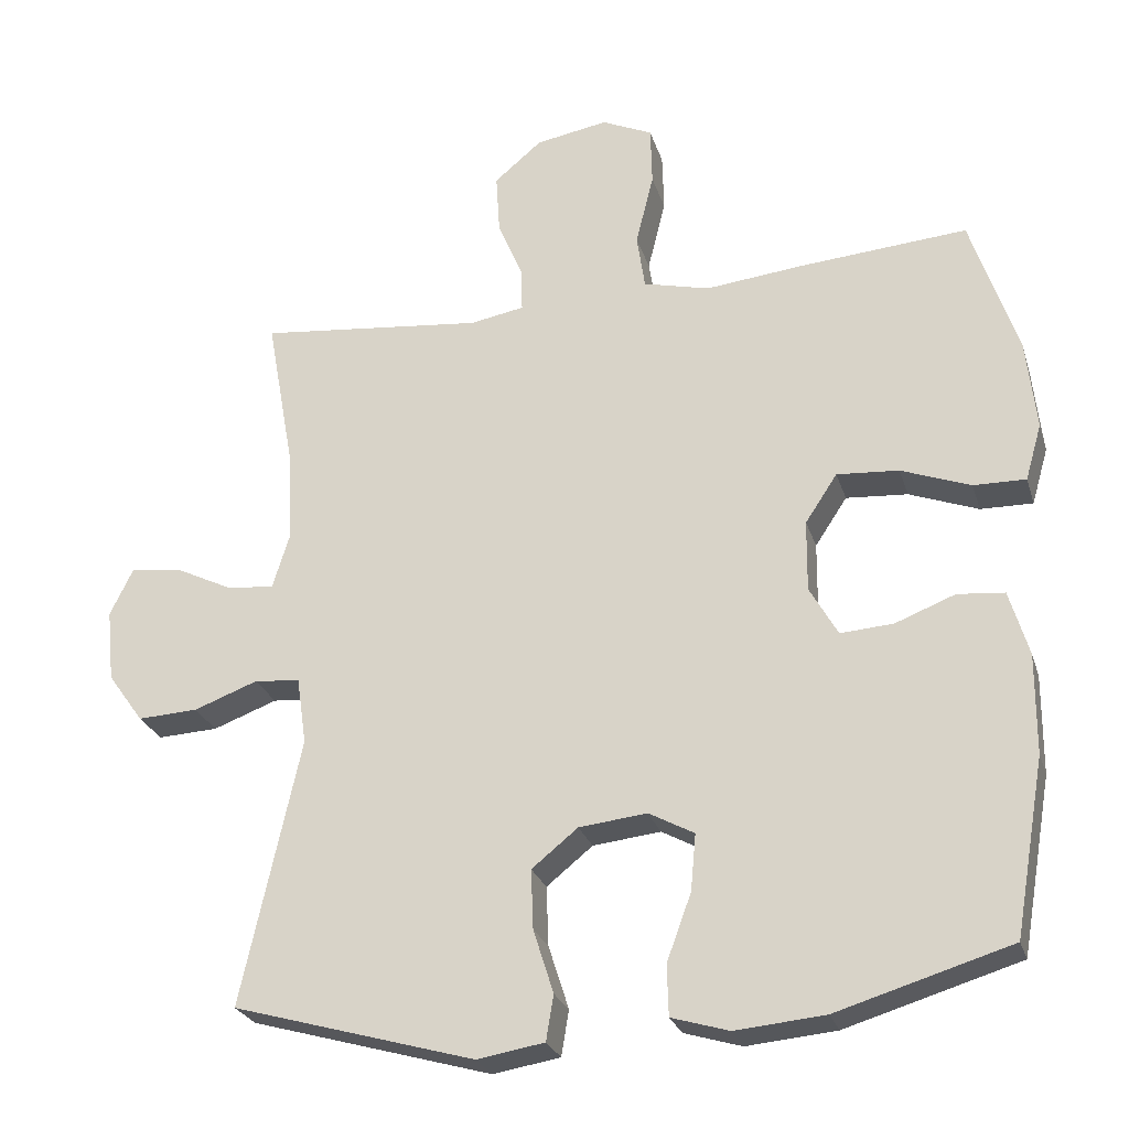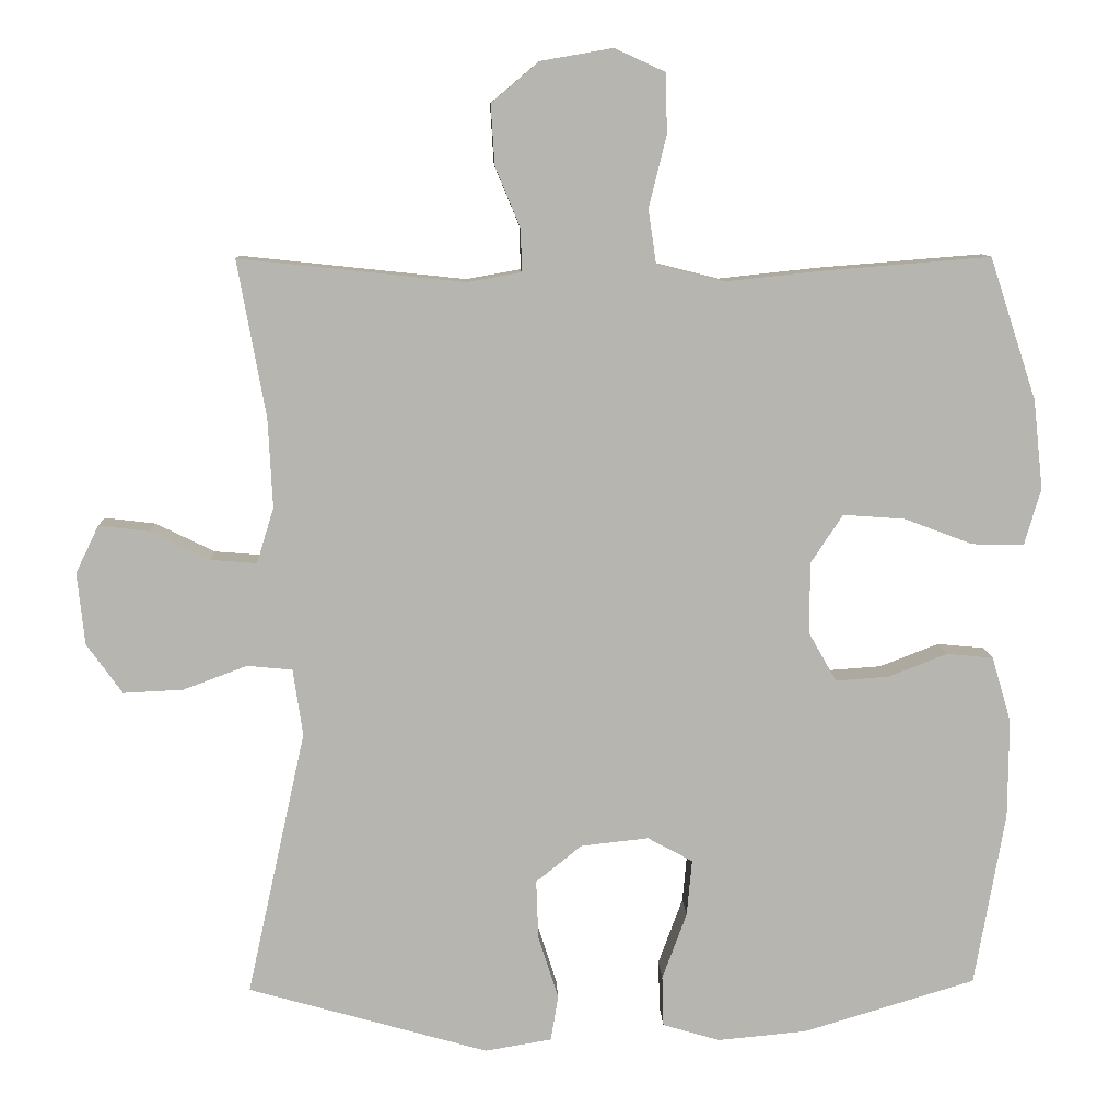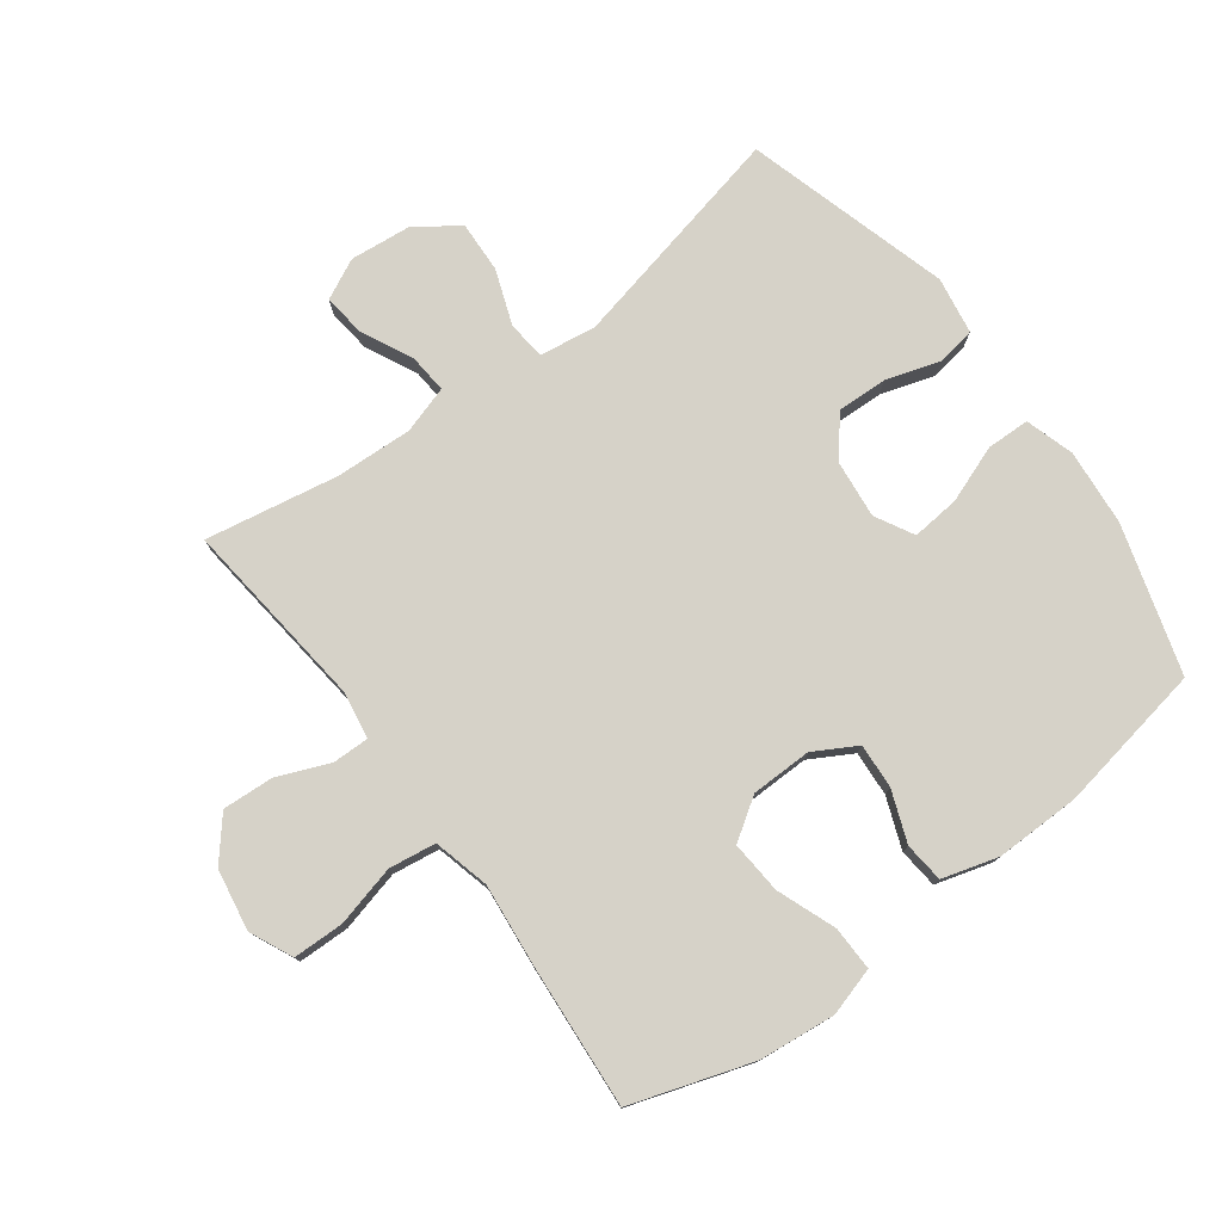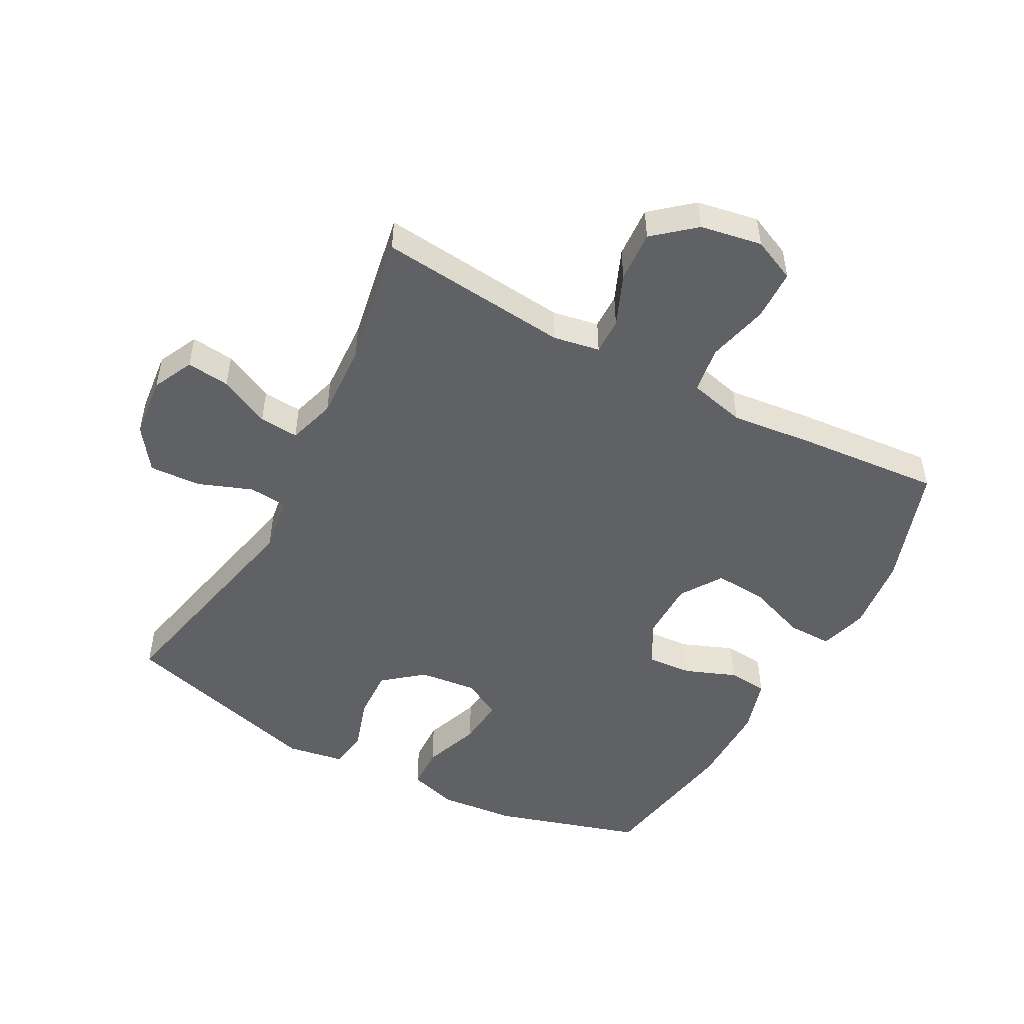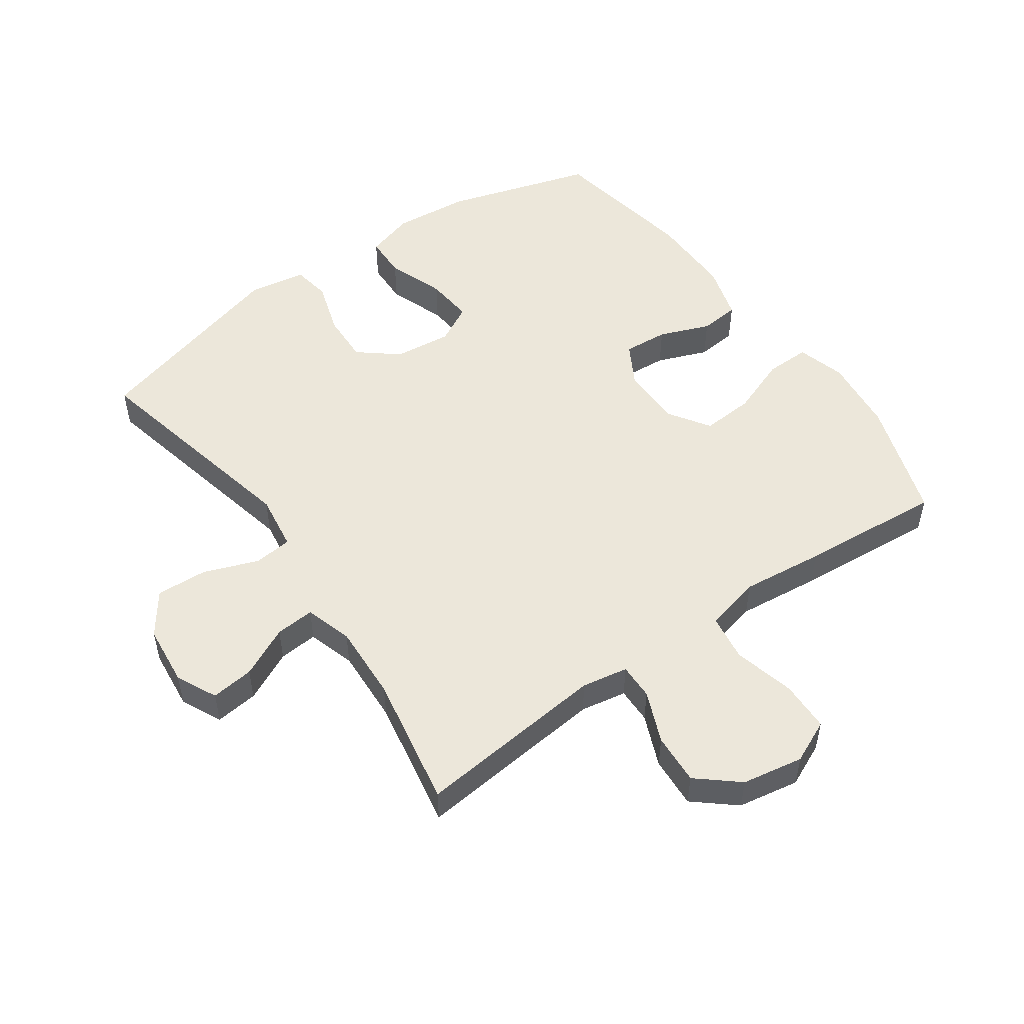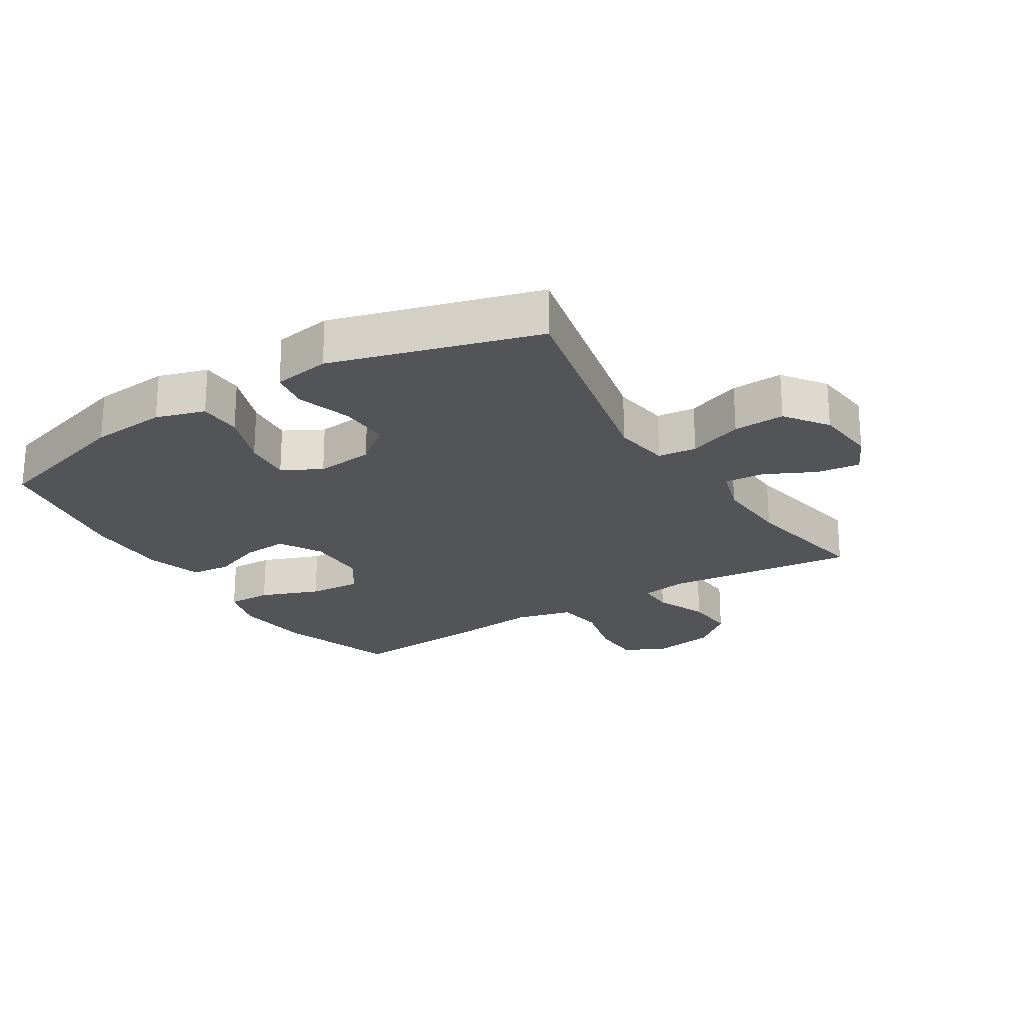
<metadata>
{"format":"obj","ext":"obj","renderer":"f3d","projection":"perspective","resolution":1024,"background":"white","views":[{"elev":-25.9,"azim":15.7,"up":"+Z"},{"elev":9.4,"azim":-2.2,"up":"+Z"},{"elev":77.6,"azim":53.2,"up":"+Y"},{"elev":-49.7,"azim":-28.1,"up":"+Y"},{"elev":51.6,"azim":-35.1,"up":"+Y"},{"elev":-22.8,"azim":-148.1,"up":"+Y"}]}
</metadata>
<code>
v -0.5 0.07 -0.5
v -0.421 0.07 -0.142
v -0.434 0.07 -0.052
v -0.495 0.07 -0.046
v -0.581 0.07 -0.078
v -0.662 0.07 -0.082
v -0.71 0.07 -0.015
v -0.72 0.07 0.082
v -0.689 0.07 0.146
v -0.621 0.07 0.138
v -0.541 0.07 0.099
v -0.479 0.07 0.094
v -0.456 0.07 0.169
v -0.462 0.07 0.29
v -0.5 0.07 0.5
v -0.197 0.07 0.468
v -0.124 0.07 0.481
v -0.125 0.07 0.538
v -0.159 0.07 0.62
v -0.164 0.07 0.701
v -0.1 0.07 0.755
v -0.003 0.07 0.772
v 0.065 0.07 0.741
v 0.067 0.07 0.661
v 0.043 0.07 0.564
v 0.054 0.07 0.49
v 0.143 0.07 0.468
v 0.274 0.07 0.482
v 0.5 0.07 0.5
v 0.563 0.07 0.309
v 0.576 0.07 0.189
v 0.554 0.07 0.113
v 0.484 0.07 0.114
v 0.391 0.07 0.149
v 0.308 0.07 0.155
v 0.265 0.07 0.09
v 0.264 0.07 -0.006
v 0.302 0.07 -0.073
v 0.373 0.07 -0.068
v 0.453 0.07 -0.037
v 0.516 0.07 -0.043
v 0.542 0.07 -0.131
v 0.541 0.07 -0.265
v 0.5 0.07 -0.5
v 0.267 0.07 -0.57
v 0.147 0.07 -0.581
v 0.07 0.07 -0.558
v 0.068 0.07 -0.49
v 0.101 0.07 -0.4
v 0.108 0.07 -0.324
v 0.047 0.07 -0.291
v -0.044 0.07 -0.301
v -0.106 0.07 -0.351
v -0.103 0.07 -0.431
v -0.076 0.07 -0.516
v -0.086 0.07 -0.577
v -0.176 0.07 -0.592
v -0.5 0 -0.5
v -0.421 0 -0.142
v -0.434 0 -0.052
v -0.495 0 -0.046
v -0.581 0 -0.078
v -0.662 0 -0.082
v -0.71 0 -0.015
v -0.72 0 0.082
v -0.689 0 0.146
v -0.621 0 0.138
v -0.541 0 0.099
v -0.479 0 0.094
v -0.456 0 0.169
v -0.462 0 0.29
v -0.5 0 0.5
v -0.197 0 0.468
v -0.124 0 0.481
v -0.125 0 0.538
v -0.159 0 0.62
v -0.164 0 0.701
v -0.1 0 0.755
v -0.003 0 0.772
v 0.065 0 0.741
v 0.067 0 0.661
v 0.043 0 0.564
v 0.054 0 0.49
v 0.143 0 0.468
v 0.274 0 0.482
v 0.5 0 0.5
v 0.563 0 0.309
v 0.576 0 0.189
v 0.554 0 0.113
v 0.484 0 0.114
v 0.391 0 0.149
v 0.308 0 0.155
v 0.265 0 0.09
v 0.264 0 -0.006
v 0.302 0 -0.073
v 0.373 0 -0.068
v 0.453 0 -0.037
v 0.516 0 -0.043
v 0.542 0 -0.131
v 0.541 0 -0.265
v 0.5 0 -0.5
v 0.267 0 -0.57
v 0.147 0 -0.581
v 0.07 0 -0.558
v 0.068 0 -0.49
v 0.101 0 -0.4
v 0.108 0 -0.324
v 0.047 0 -0.291
v -0.044 0 -0.301
v -0.106 0 -0.351
v -0.103 0 -0.431
v -0.076 0 -0.516
v -0.086 0 -0.577
v -0.176 0 -0.592
f 57 1 2
f 56 57 2
f 55 56 2
f 54 55 2
f 53 54 2 3
f 52 53 3
f 51 52 3
f 47 48 49
f 46 47 49
f 45 46 49
f 44 45 49
f 43 44 49
f 42 43 49
f 41 42 49
f 40 41 49
f 39 40 49
f 38 39 49 50
f 37 38 50 51
f 32 33 34
f 31 32 34
f 30 31 34
f 29 30 34
f 28 29 34
f 27 28 34
f 26 27 34 35
f 23 24 25
f 22 23 25
f 21 22 25
f 20 21 25
f 19 20 25
f 18 19 25
f 17 18 25 26
f 26 35 36
f 17 26 36
f 16 17 36
f 9 10 11
f 8 9 11
f 7 8 11
f 6 7 11
f 5 6 11
f 4 5 11
f 3 4 11 12
f 51 3 12 13
f 36 37 51
f 16 36 51
f 15 16 51
f 14 15 51
f 13 14 51
f 59 58 114
f 59 114 113
f 59 113 112
f 59 112 111
f 60 59 111 110
f 60 110 109
f 60 109 108
f 106 105 104
f 106 104 103
f 106 103 102
f 106 102 101
f 106 101 100
f 106 100 99
f 106 99 98
f 106 98 97
f 106 97 96
f 107 106 96 95
f 108 107 95 94
f 91 90 89
f 91 89 88
f 91 88 87
f 91 87 86
f 91 86 85
f 91 85 84
f 92 91 84 83
f 82 81 80
f 82 80 79
f 82 79 78
f 82 78 77
f 82 77 76
f 82 76 75
f 83 82 75 74
f 93 92 83
f 93 83 74
f 93 74 73
f 68 67 66
f 68 66 65
f 68 65 64
f 68 64 63
f 68 63 62
f 68 62 61
f 69 68 61 60
f 70 69 60 108
f 108 94 93
f 108 93 73
f 108 73 72
f 108 72 71
f 108 71 70
f 1 58 59 2
f 2 59 60 3
f 3 60 61 4
f 4 61 62 5
f 5 62 63 6
f 6 63 64 7
f 7 64 65 8
f 8 65 66 9
f 9 66 67 10
f 10 67 68 11
f 11 68 69 12
f 12 69 70 13
f 13 70 71 14
f 14 71 72 15
f 15 72 73 16
f 16 73 74 17
f 17 74 75 18
f 18 75 76 19
f 19 76 77 20
f 20 77 78 21
f 21 78 79 22
f 22 79 80 23
f 23 80 81 24
f 24 81 82 25
f 25 82 83 26
f 26 83 84 27
f 27 84 85 28
f 28 85 86 29
f 29 86 87 30
f 30 87 88 31
f 31 88 89 32
f 32 89 90 33
f 33 90 91 34
f 34 91 92 35
f 35 92 93 36
f 36 93 94 37
f 37 94 95 38
f 38 95 96 39
f 39 96 97 40
f 40 97 98 41
f 41 98 99 42
f 42 99 100 43
f 43 100 101 44
f 44 101 102 45
f 45 102 103 46
f 46 103 104 47
f 47 104 105 48
f 48 105 106 49
f 49 106 107 50
f 50 107 108 51
f 51 108 109 52
f 52 109 110 53
f 53 110 111 54
f 54 111 112 55
f 55 112 113 56
f 56 113 114 57
f 57 114 58 1

</code>
